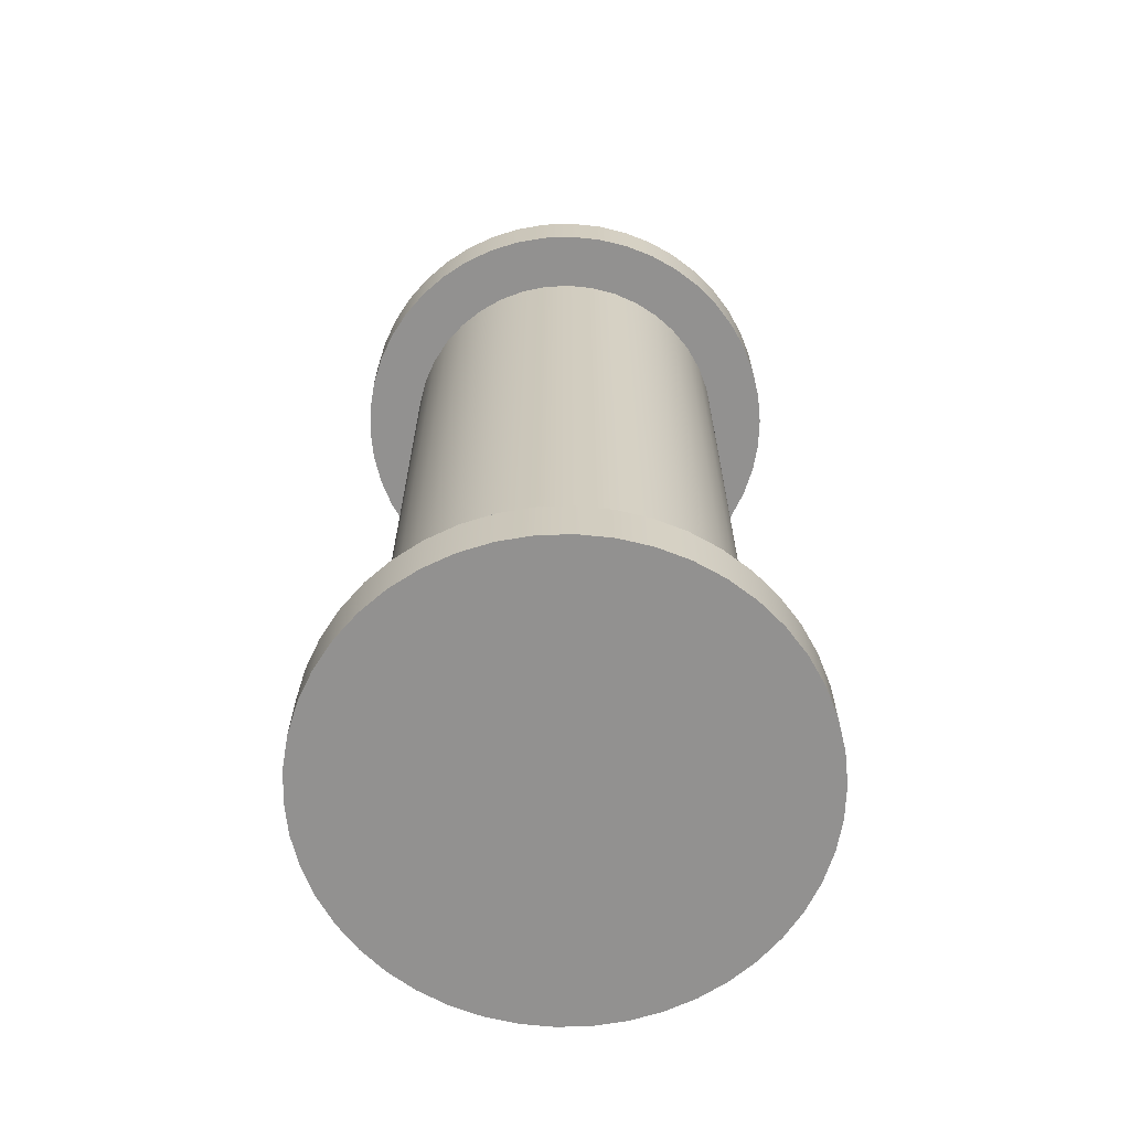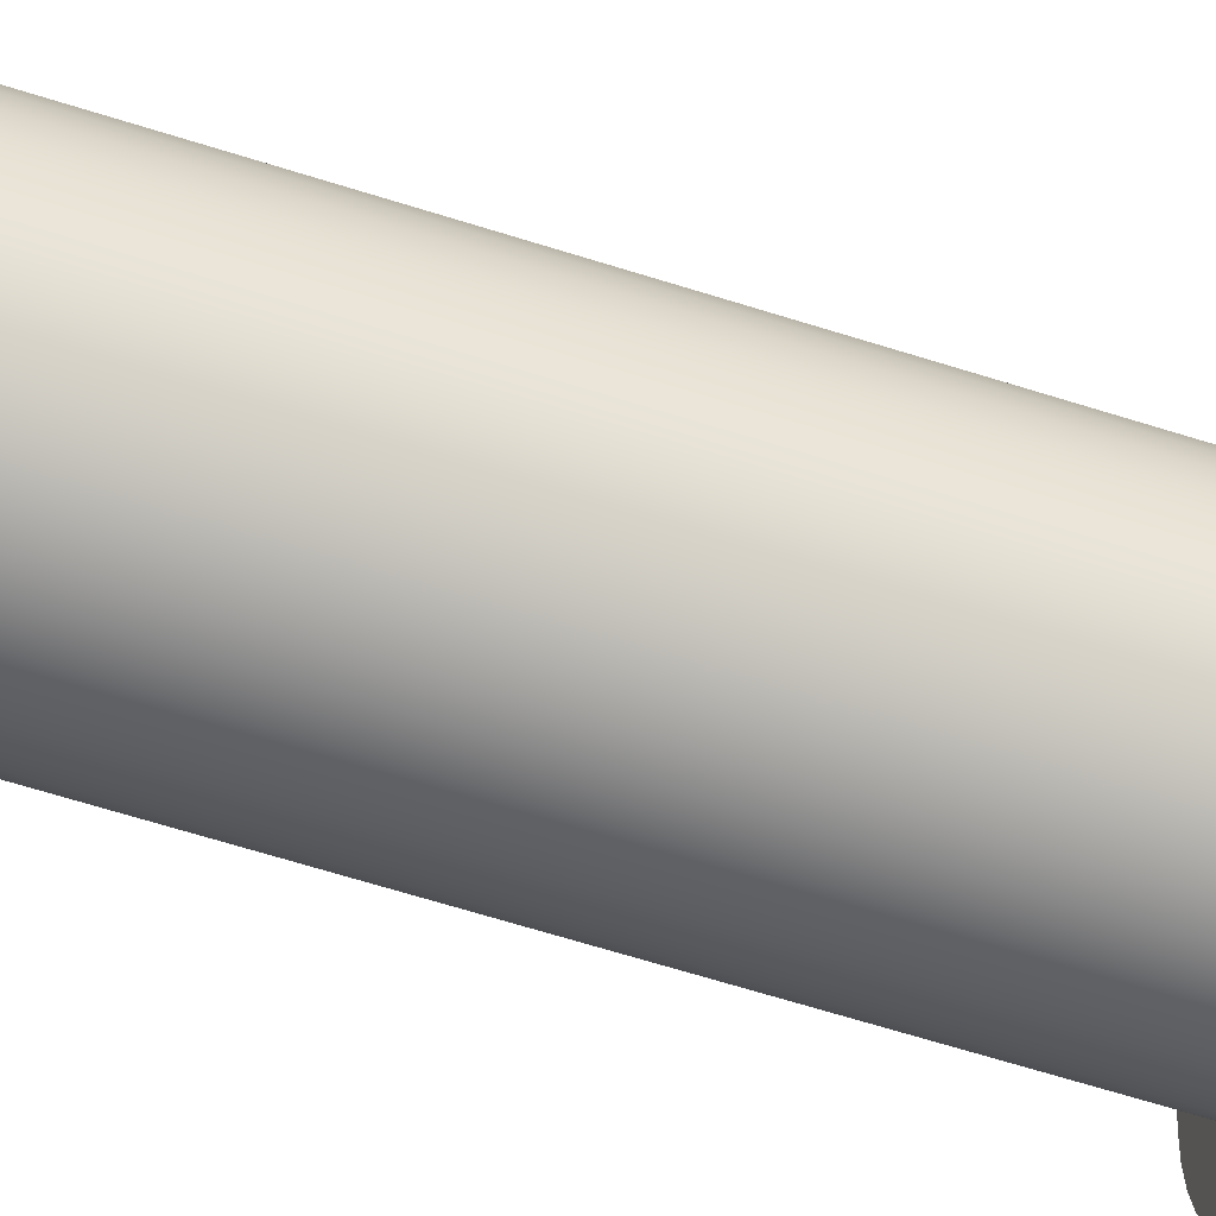
<metadata>
{"format":"obj","ext":"obj","renderer":"f3d","projection":"perspective","resolution":1024,"background":"white","views":[{"elev":-66.1,"azim":25.4,"up":"+Z"},{"elev":-71.8,"azim":-106.9,"up":"+Y"}]}
</metadata>
<code>
v -2 -2.449e-16 7
v -1.981 0.2723 7
v -1.926 0.5396 7
v -1.834 0.7968 7
v -1.709 1.039 7
v -1.551 1.262 7
v -1.365 1.462 7
v -1.153 1.634 7
v -0.9201 1.776 7
v -0.6698 1.885 7
v -0.4069 1.958 7
v -0.1365 1.995 7
v 0.1365 1.995 7
v 0.4069 1.958 7
v 0.6698 1.885 7
v 0.9201 1.776 7
v 1.153 1.634 7
v 1.365 1.462 7
v 1.551 1.262 7
v 1.709 1.039 7
v 1.834 0.7968 7
v 1.926 0.5396 7
v 1.981 0.2723 7
v 2 0 7
v 1.981 -0.2723 7
v 1.926 -0.5396 7
v 1.834 -0.7968 7
v 1.709 -1.039 7
v 1.551 -1.262 7
v 1.365 -1.462 7
v 1.153 -1.634 7
v 0.9201 -1.776 7
v 0.6698 -1.885 7
v 0.4069 -1.958 7
v 0.1365 -1.995 7
v -0.1365 -1.995 7
v -0.4069 -1.958 7
v -0.6698 -1.885 7
v -0.9201 -1.776 7
v -1.153 -1.634 7
v -1.365 -1.462 7
v -1.551 -1.262 7
v -1.709 -1.039 7
v -1.834 -0.7968 7
v -1.926 -0.5396 7
v -1.981 -0.2723 7
v -1.5 -1.837e-16 7
v -1.482 -0.2347 7
v -1.427 -0.4635 7
v -1.337 -0.681 7
v -1.214 -0.8817 7
v -1.061 -1.061 7
v -0.8817 -1.214 7
v -0.681 -1.337 7
v -0.4635 -1.427 7
v -0.2347 -1.482 7
v 9.185e-17 -1.5 7
v 0.2347 -1.482 7
v 0.4635 -1.427 7
v 0.681 -1.337 7
v 0.8817 -1.214 7
v 1.061 -1.061 7
v 1.214 -0.8817 7
v 1.337 -0.681 7
v 1.427 -0.4635 7
v 1.482 -0.2347 7
v 1.5 0 7
v 1.482 0.2347 7
v 1.427 0.4635 7
v 1.337 0.681 7
v 1.214 0.8817 7
v 1.061 1.061 7
v 0.8817 1.214 7
v 0.681 1.337 7
v 0.4635 1.427 7
v 0.2347 1.482 7
v 9.185e-17 1.5 7
v -0.2347 1.482 7
v -0.4635 1.427 7
v -0.681 1.337 7
v -0.8817 1.214 7
v -1.061 1.061 7
v -1.214 0.8817 7
v -1.337 0.681 7
v -1.427 0.4635 7
v -1.482 0.2347 7
v -2 -2.449e-16 7.5
v -1.981 0.2723 7.5
v -1.926 0.5396 7.5
v -1.834 0.7968 7.5
v -1.709 1.039 7.5
v -1.551 1.262 7.5
v -1.365 1.462 7.5
v -1.153 1.634 7.5
v -0.9201 1.776 7.5
v -0.6698 1.885 7.5
v -0.4069 1.958 7.5
v -0.1365 1.995 7.5
v 0.1365 1.995 7.5
v 0.4069 1.958 7.5
v 0.6698 1.885 7.5
v 0.9201 1.776 7.5
v 1.153 1.634 7.5
v 1.365 1.462 7.5
v 1.551 1.262 7.5
v 1.709 1.039 7.5
v 1.834 0.7968 7.5
v 1.926 0.5396 7.5
v 1.981 0.2723 7.5
v 2 0 7.5
v 1.981 -0.2723 7.5
v 1.926 -0.5396 7.5
v 1.834 -0.7968 7.5
v 1.709 -1.039 7.5
v 1.551 -1.262 7.5
v 1.365 -1.462 7.5
v 1.153 -1.634 7.5
v 0.9201 -1.776 7.5
v 0.6698 -1.885 7.5
v 0.4069 -1.958 7.5
v 0.1365 -1.995 7.5
v -0.1365 -1.995 7.5
v -0.4069 -1.958 7.5
v -0.6698 -1.885 7.5
v -0.9201 -1.776 7.5
v -1.153 -1.634 7.5
v -1.365 -1.462 7.5
v -1.551 -1.262 7.5
v -1.709 -1.039 7.5
v -1.834 -0.7968 7.5
v -1.926 -0.5396 7.5
v -1.981 -0.2723 7.5
v -2 -2.449e-16 7
v -1.981 -0.2723 7
v -1.926 -0.5396 7
v -1.834 -0.7968 7
v -1.709 -1.039 7
v -1.551 -1.262 7
v -1.365 -1.462 7
v -1.153 -1.634 7
v -0.9201 -1.776 7
v -0.6698 -1.885 7
v -0.4069 -1.958 7
v -0.1365 -1.995 7
v 0.1365 -1.995 7
v 0.4069 -1.958 7
v 0.6698 -1.885 7
v 0.9201 -1.776 7
v 1.153 -1.634 7
v 1.365 -1.462 7
v 1.551 -1.262 7
v 1.709 -1.039 7
v 1.834 -0.7968 7
v 1.926 -0.5396 7
v 1.981 -0.2723 7
v 2 0 7
v 1.981 0.2723 7
v 1.926 0.5396 7
v 1.834 0.7968 7
v 1.709 1.039 7
v 1.551 1.262 7
v 1.365 1.462 7
v 1.153 1.634 7
v 0.9201 1.776 7
v 0.6698 1.885 7
v 0.4069 1.958 7
v 0.1365 1.995 7
v -0.1365 1.995 7
v -0.4069 1.958 7
v -0.6698 1.885 7
v -0.9201 1.776 7
v -1.153 1.634 7
v -1.365 1.462 7
v -1.551 1.262 7
v -1.709 1.039 7
v -1.834 0.7968 7
v -1.926 0.5396 7
v -1.981 0.2723 7
v -2 -2.449e-16 7
v -2 -2.449e-16 7.5
v -2 -2.449e-16 7.5
v -1.981 -0.2723 7.5
v -1.926 -0.5396 7.5
v -1.834 -0.7968 7.5
v -1.709 -1.039 7.5
v -1.551 -1.262 7.5
v -1.365 -1.462 7.5
v -1.153 -1.634 7.5
v -0.9201 -1.776 7.5
v -0.6698 -1.885 7.5
v -0.4069 -1.958 7.5
v -0.1365 -1.995 7.5
v 0.1365 -1.995 7.5
v 0.4069 -1.958 7.5
v 0.6698 -1.885 7.5
v 0.9201 -1.776 7.5
v 1.153 -1.634 7.5
v 1.365 -1.462 7.5
v 1.551 -1.262 7.5
v 1.709 -1.039 7.5
v 1.834 -0.7968 7.5
v 1.926 -0.5396 7.5
v 1.981 -0.2723 7.5
v 2 0 7.5
v 1.981 0.2723 7.5
v 1.926 0.5396 7.5
v 1.834 0.7968 7.5
v 1.709 1.039 7.5
v 1.551 1.262 7.5
v 1.365 1.462 7.5
v 1.153 1.634 7.5
v 0.9201 1.776 7.5
v 0.6698 1.885 7.5
v 0.4069 1.958 7.5
v 0.1365 1.995 7.5
v -0.1365 1.995 7.5
v -0.4069 1.958 7.5
v -0.6698 1.885 7.5
v -0.9201 1.776 7.5
v -1.153 1.634 7.5
v -1.365 1.462 7.5
v -1.551 1.262 7.5
v -1.709 1.039 7.5
v -1.834 0.7968 7.5
v -1.926 0.5396 7.5
v -1.981 0.2723 7.5
v -2 -2.449e-16 0
v -1.981 -0.2723 0
v -1.926 -0.5396 0
v -1.834 -0.7968 0
v -1.709 -1.039 0
v -1.551 -1.262 0
v -1.365 -1.462 0
v -1.153 -1.634 0
v -0.9201 -1.776 0
v -0.6698 -1.885 0
v -0.4069 -1.958 0
v -0.1365 -1.995 0
v 0.1365 -1.995 0
v 0.4069 -1.958 0
v 0.6698 -1.885 0
v 0.9201 -1.776 0
v 1.153 -1.634 0
v 1.365 -1.462 0
v 1.551 -1.262 0
v 1.709 -1.039 0
v 1.834 -0.7968 0
v 1.926 -0.5396 0
v 1.981 -0.2723 0
v 2 0 0
v 1.981 0.2723 0
v 1.926 0.5396 0
v 1.834 0.7968 0
v 1.709 1.039 0
v 1.551 1.262 0
v 1.365 1.462 0
v 1.153 1.634 0
v 0.9201 1.776 0
v 0.6698 1.885 0
v 0.4069 1.958 0
v 0.1365 1.995 0
v -0.1365 1.995 0
v -0.4069 1.958 0
v -0.6698 1.885 0
v -0.9201 1.776 0
v -1.153 1.634 0
v -1.365 1.462 0
v -1.551 1.262 0
v -1.709 1.039 0
v -1.834 0.7968 0
v -1.926 0.5396 0
v -1.981 0.2723 0
v -1.5 -1.837e-16 0
v -1.482 0.2347 0
v -1.427 0.4635 0
v -1.337 0.681 0
v -1.214 0.8817 0
v -1.061 1.061 0
v -0.8817 1.214 0
v -0.681 1.337 0
v -0.4635 1.427 0
v -0.2347 1.482 0
v 9.185e-17 1.5 0
v 0.2347 1.482 0
v 0.4635 1.427 0
v 0.681 1.337 0
v 0.8817 1.214 0
v 1.061 1.061 0
v 1.214 0.8817 0
v 1.337 0.681 0
v 1.427 0.4635 0
v 1.482 0.2347 0
v 1.5 0 0
v 1.482 -0.2347 0
v 1.427 -0.4635 0
v 1.337 -0.681 0
v 1.214 -0.8817 0
v 1.061 -1.061 0
v 0.8817 -1.214 0
v 0.681 -1.337 0
v 0.4635 -1.427 0
v 0.2347 -1.482 0
v 9.185e-17 -1.5 0
v -0.2347 -1.482 0
v -0.4635 -1.427 0
v -0.681 -1.337 0
v -0.8817 -1.214 0
v -1.061 -1.061 0
v -1.214 -0.8817 0
v -1.337 -0.681 0
v -1.427 -0.4635 0
v -1.482 -0.2347 0
v -2 -2.449e-16 -0.5
v -1.981 -0.2723 -0.5
v -1.926 -0.5396 -0.5
v -1.834 -0.7968 -0.5
v -1.709 -1.039 -0.5
v -1.551 -1.262 -0.5
v -1.365 -1.462 -0.5
v -1.153 -1.634 -0.5
v -0.9201 -1.776 -0.5
v -0.6698 -1.885 -0.5
v -0.4069 -1.958 -0.5
v -0.1365 -1.995 -0.5
v 0.1365 -1.995 -0.5
v 0.4069 -1.958 -0.5
v 0.6698 -1.885 -0.5
v 0.9201 -1.776 -0.5
v 1.153 -1.634 -0.5
v 1.365 -1.462 -0.5
v 1.551 -1.262 -0.5
v 1.709 -1.039 -0.5
v 1.834 -0.7968 -0.5
v 1.926 -0.5396 -0.5
v 1.981 -0.2723 -0.5
v 2 0 -0.5
v 1.981 0.2723 -0.5
v 1.926 0.5396 -0.5
v 1.834 0.7968 -0.5
v 1.709 1.039 -0.5
v 1.551 1.262 -0.5
v 1.365 1.462 -0.5
v 1.153 1.634 -0.5
v 0.9201 1.776 -0.5
v 0.6698 1.885 -0.5
v 0.4069 1.958 -0.5
v 0.1365 1.995 -0.5
v -0.1365 1.995 -0.5
v -0.4069 1.958 -0.5
v -0.6698 1.885 -0.5
v -0.9201 1.776 -0.5
v -1.153 1.634 -0.5
v -1.365 1.462 -0.5
v -1.551 1.262 -0.5
v -1.709 1.039 -0.5
v -1.834 0.7968 -0.5
v -1.926 0.5396 -0.5
v -1.981 0.2723 -0.5
v -2 -2.449e-16 0
v -1.981 0.2723 0
v -1.926 0.5396 0
v -1.834 0.7968 0
v -1.709 1.039 0
v -1.551 1.262 0
v -1.365 1.462 0
v -1.153 1.634 0
v -0.9201 1.776 0
v -0.6698 1.885 0
v -0.4069 1.958 0
v -0.1365 1.995 0
v 0.1365 1.995 0
v 0.4069 1.958 0
v 0.6698 1.885 0
v 0.9201 1.776 0
v 1.153 1.634 0
v 1.365 1.462 0
v 1.551 1.262 0
v 1.709 1.039 0
v 1.834 0.7968 0
v 1.926 0.5396 0
v 1.981 0.2723 0
v 2 0 0
v 1.981 -0.2723 0
v 1.926 -0.5396 0
v 1.834 -0.7968 0
v 1.709 -1.039 0
v 1.551 -1.262 0
v 1.365 -1.462 0
v 1.153 -1.634 0
v 0.9201 -1.776 0
v 0.6698 -1.885 0
v 0.4069 -1.958 0
v 0.1365 -1.995 0
v -0.1365 -1.995 0
v -0.4069 -1.958 0
v -0.6698 -1.885 0
v -0.9201 -1.776 0
v -1.153 -1.634 0
v -1.365 -1.462 0
v -1.551 -1.262 0
v -1.709 -1.039 0
v -1.834 -0.7968 0
v -1.926 -0.5396 0
v -1.981 -0.2723 0
v -2 -2.449e-16 0
v -2 -2.449e-16 -0.5
v -2 -2.449e-16 -0.5
v -1.981 0.2723 -0.5
v -1.926 0.5396 -0.5
v -1.834 0.7968 -0.5
v -1.709 1.039 -0.5
v -1.551 1.262 -0.5
v -1.365 1.462 -0.5
v -1.153 1.634 -0.5
v -0.9201 1.776 -0.5
v -0.6698 1.885 -0.5
v -0.4069 1.958 -0.5
v -0.1365 1.995 -0.5
v 0.1365 1.995 -0.5
v 0.4069 1.958 -0.5
v 0.6698 1.885 -0.5
v 0.9201 1.776 -0.5
v 1.153 1.634 -0.5
v 1.365 1.462 -0.5
v 1.551 1.262 -0.5
v 1.709 1.039 -0.5
v 1.834 0.7968 -0.5
v 1.926 0.5396 -0.5
v 1.981 0.2723 -0.5
v 2 0 -0.5
v 1.981 -0.2723 -0.5
v 1.926 -0.5396 -0.5
v 1.834 -0.7968 -0.5
v 1.709 -1.039 -0.5
v 1.551 -1.262 -0.5
v 1.365 -1.462 -0.5
v 1.153 -1.634 -0.5
v 0.9201 -1.776 -0.5
v 0.6698 -1.885 -0.5
v 0.4069 -1.958 -0.5
v 0.1365 -1.995 -0.5
v -0.1365 -1.995 -0.5
v -0.4069 -1.958 -0.5
v -0.6698 -1.885 -0.5
v -0.9201 -1.776 -0.5
v -1.153 -1.634 -0.5
v -1.365 -1.462 -0.5
v -1.551 -1.262 -0.5
v -1.709 -1.039 -0.5
v -1.834 -0.7968 -0.5
v -1.926 -0.5396 -0.5
v -1.981 -0.2723 -0.5
v -1.5 -1.837e-16 7
v -1.482 0.2347 7
v -1.427 0.4635 7
v -1.337 0.681 7
v -1.214 0.8817 7
v -1.061 1.061 7
v -0.8817 1.214 7
v -0.681 1.337 7
v -0.4635 1.427 7
v -0.2347 1.482 7
v 9.185e-17 1.5 7
v 0.2347 1.482 7
v 0.4635 1.427 7
v 0.681 1.337 7
v 0.8817 1.214 7
v 1.061 1.061 7
v 1.214 0.8817 7
v 1.337 0.681 7
v 1.427 0.4635 7
v 1.482 0.2347 7
v 1.5 0 7
v 1.482 -0.2347 7
v 1.427 -0.4635 7
v 1.337 -0.681 7
v 1.214 -0.8817 7
v 1.061 -1.061 7
v 0.8817 -1.214 7
v 0.681 -1.337 7
v 0.4635 -1.427 7
v 0.2347 -1.482 7
v 9.185e-17 -1.5 7
v -0.2347 -1.482 7
v -0.4635 -1.427 7
v -0.681 -1.337 7
v -0.8817 -1.214 7
v -1.061 -1.061 7
v -1.214 -0.8817 7
v -1.337 -0.681 7
v -1.427 -0.4635 7
v -1.482 -0.2347 7
v -1.5 -1.837e-16 0
v -1.482 -0.2347 0
v -1.427 -0.4635 0
v -1.337 -0.681 0
v -1.214 -0.8817 0
v -1.061 -1.061 0
v -0.8817 -1.214 0
v -0.681 -1.337 0
v -0.4635 -1.427 0
v -0.2347 -1.482 0
v 9.185e-17 -1.5 0
v 0.2347 -1.482 0
v 0.4635 -1.427 0
v 0.681 -1.337 0
v 0.8817 -1.214 0
v 1.061 -1.061 0
v 1.214 -0.8817 0
v 1.337 -0.681 0
v 1.427 -0.4635 0
v 1.482 -0.2347 0
v 1.5 0 0
v 1.482 0.2347 0
v 1.427 0.4635 0
v 1.337 0.681 0
v 1.214 0.8817 0
v 1.061 1.061 0
v 0.8817 1.214 0
v 0.681 1.337 0
v 0.4635 1.427 0
v 0.2347 1.482 0
v 9.185e-17 1.5 0
v -0.2347 1.482 0
v -0.4635 1.427 0
v -0.681 1.337 0
v -0.8817 1.214 0
v -1.061 1.061 0
v -1.214 0.8817 0
v -1.337 0.681 0
v -1.427 0.4635 0
v -1.482 0.2347 0
v -1.5 -1.837e-16 0
v -1.5 -1.837e-16 7
g 964ff2c0-e29f-11ea-8bac-54bf646e7e1f
f 46 1 47
f 47 1 2
f 47 2 86
f 86 2 3
f 86 3 85
f 85 3 4
f 85 4 84
f 84 4 5
f 84 5 83
f 83 5 6
f 83 6 82
f 82 6 7
f 82 7 81
f 81 7 8
f 81 8 80
f 80 8 9
f 80 9 10
f 80 10 79
f 79 10 11
f 79 11 78
f 78 11 12
f 78 12 77
f 77 12 13
f 77 13 76
f 76 13 14
f 76 14 75
f 75 14 15
f 75 15 74
f 74 15 16
f 74 16 17
f 74 17 73
f 73 17 18
f 73 18 72
f 72 18 19
f 72 19 71
f 71 19 20
f 71 20 70
f 70 20 21
f 70 21 69
f 69 21 22
f 69 22 68
f 68 22 23
f 68 23 67
f 67 23 24
f 67 24 25
f 67 25 66
f 66 25 26
f 66 26 65
f 65 26 27
f 65 27 64
f 64 27 28
f 64 28 63
f 63 28 29
f 63 29 62
f 62 29 30
f 62 30 61
f 61 30 31
f 61 31 60
f 60 31 32
f 60 32 33
f 60 33 59
f 59 33 34
f 59 34 58
f 58 34 35
f 58 35 57
f 57 35 36
f 57 36 56
f 56 36 37
f 56 37 55
f 55 37 38
f 55 38 54
f 54 38 39
f 54 39 40
f 54 40 53
f 53 40 41
f 53 41 52
f 52 41 42
f 52 42 51
f 51 42 43
f 51 43 50
f 50 43 44
f 50 44 49
f 49 44 45
f 49 45 48
f 48 45 46
f 48 46 47
g 965040fe-e29f-11ea-9c49-54bf646e7e1f
f 88 178 87
f 87 178 179
f 180 133 132
f 132 133 134
f 132 134 131
f 131 134 135
f 131 135 130
f 130 135 136
f 130 136 129
f 129 136 137
f 129 137 128
f 128 137 138
f 128 138 127
f 127 138 139
f 127 139 126
f 126 139 140
f 126 140 125
f 125 140 141
f 125 141 124
f 124 141 142
f 124 142 123
f 123 142 143
f 123 143 122
f 122 143 144
f 122 144 121
f 121 144 145
f 121 145 120
f 120 145 146
f 120 146 119
f 119 146 147
f 119 147 118
f 118 147 148
f 118 148 117
f 117 148 149
f 117 149 116
f 116 149 150
f 116 150 115
f 115 150 151
f 115 151 114
f 114 151 152
f 114 152 113
f 113 152 153
f 113 153 112
f 112 153 154
f 112 154 111
f 111 154 155
f 111 155 110
f 110 155 156
f 110 156 109
f 109 156 157
f 109 157 108
f 108 157 158
f 108 158 107
f 107 158 159
f 107 159 106
f 106 159 160
f 106 160 105
f 105 160 161
f 105 161 104
f 104 161 162
f 104 162 103
f 103 162 163
f 103 163 102
f 102 163 164
f 102 164 101
f 101 164 165
f 101 165 100
f 100 165 166
f 100 166 99
f 99 166 167
f 99 167 98
f 98 167 168
f 98 168 97
f 97 168 169
f 97 169 96
f 96 169 170
f 96 170 95
f 95 170 171
f 95 171 94
f 94 171 172
f 94 172 93
f 93 172 173
f 93 173 92
f 92 173 174
f 92 174 91
f 91 174 175
f 91 175 90
f 90 175 176
f 90 176 89
f 89 176 177
f 89 177 88
f 88 177 178
g 9650680a-e29f-11ea-afba-54bf646e7e1f
f 182 203 181
f 181 203 204
f 181 204 226
f 226 204 205
f 226 205 225
f 225 205 206
f 225 206 224
f 224 206 207
f 224 207 223
f 223 207 208
f 223 208 222
f 222 208 209
f 222 209 221
f 221 209 210
f 221 210 220
f 220 210 211
f 220 211 219
f 219 211 212
f 219 212 218
f 218 212 213
f 218 213 217
f 217 213 214
f 217 214 216
f 216 214 215
f 203 182 202
f 202 182 183
f 202 183 201
f 201 183 184
f 201 184 200
f 200 184 185
f 200 185 199
f 199 185 186
f 199 186 198
f 198 186 187
f 198 187 197
f 197 187 188
f 197 188 196
f 196 188 189
f 196 189 195
f 195 189 190
f 195 190 194
f 194 190 191
f 194 191 193
f 193 191 192
g 962fe780-e29f-11ea-a4d9-54bf646e7e1f
f 272 227 273
f 273 227 228
f 273 228 312
f 312 228 229
f 312 229 311
f 311 229 230
f 311 230 310
f 310 230 231
f 310 231 309
f 309 231 232
f 309 232 308
f 308 232 233
f 308 233 307
f 307 233 234
f 307 234 306
f 306 234 235
f 306 235 236
f 306 236 305
f 305 236 237
f 305 237 304
f 304 237 238
f 304 238 303
f 303 238 239
f 303 239 302
f 302 239 240
f 302 240 301
f 301 240 241
f 301 241 300
f 300 241 242
f 300 242 243
f 300 243 299
f 299 243 244
f 299 244 298
f 298 244 245
f 298 245 297
f 297 245 246
f 297 246 296
f 296 246 247
f 296 247 295
f 295 247 248
f 295 248 294
f 294 248 249
f 294 249 293
f 293 249 250
f 293 250 251
f 293 251 292
f 292 251 252
f 292 252 291
f 291 252 253
f 291 253 290
f 290 253 254
f 290 254 289
f 289 254 255
f 289 255 288
f 288 255 256
f 288 256 287
f 287 256 257
f 287 257 286
f 286 257 258
f 286 258 259
f 286 259 285
f 285 259 260
f 285 260 284
f 284 260 261
f 284 261 283
f 283 261 262
f 283 262 282
f 282 262 263
f 282 263 281
f 281 263 264
f 281 264 280
f 280 264 265
f 280 265 266
f 280 266 279
f 279 266 267
f 279 267 278
f 278 267 268
f 278 268 277
f 277 268 269
f 277 269 276
f 276 269 270
f 276 270 275
f 275 270 271
f 275 271 274
f 274 271 272
f 274 272 273
g 9630359c-e29f-11ea-91fd-54bf646e7e1f
f 314 404 313
f 313 404 405
f 406 359 358
f 358 359 360
f 358 360 357
f 357 360 361
f 357 361 356
f 356 361 362
f 356 362 355
f 355 362 363
f 355 363 354
f 354 363 364
f 354 364 353
f 353 364 365
f 353 365 352
f 352 365 366
f 352 366 351
f 351 366 367
f 351 367 350
f 350 367 368
f 350 368 349
f 349 368 369
f 349 369 348
f 348 369 370
f 348 370 347
f 347 370 371
f 347 371 346
f 346 371 372
f 346 372 345
f 345 372 373
f 345 373 344
f 344 373 374
f 344 374 343
f 343 374 375
f 343 375 342
f 342 375 376
f 342 376 341
f 341 376 377
f 341 377 340
f 340 377 378
f 340 378 339
f 339 378 379
f 339 379 338
f 338 379 380
f 338 380 337
f 337 380 381
f 337 381 336
f 336 381 382
f 336 382 335
f 335 382 383
f 335 383 334
f 334 383 384
f 334 384 333
f 333 384 385
f 333 385 332
f 332 385 386
f 332 386 331
f 331 386 387
f 331 387 330
f 330 387 388
f 330 388 329
f 329 388 389
f 329 389 328
f 328 389 390
f 328 390 327
f 327 390 391
f 327 391 326
f 326 391 392
f 326 392 325
f 325 392 393
f 325 393 324
f 324 393 394
f 324 394 323
f 323 394 395
f 323 395 322
f 322 395 396
f 322 396 321
f 321 396 397
f 321 397 320
f 320 397 398
f 320 398 319
f 319 398 399
f 319 399 318
f 318 399 400
f 318 400 317
f 317 400 401
f 317 401 316
f 316 401 402
f 316 402 315
f 315 402 403
f 315 403 314
f 314 403 404
g 963083b0-e29f-11ea-9b80-54bf646e7e1f
f 408 429 407
f 407 429 430
f 407 430 452
f 452 430 431
f 452 431 451
f 451 431 432
f 451 432 450
f 450 432 433
f 450 433 449
f 449 433 434
f 449 434 448
f 448 434 435
f 448 435 447
f 447 435 436
f 447 436 446
f 446 436 437
f 446 437 445
f 445 437 438
f 445 438 444
f 444 438 439
f 444 439 443
f 443 439 440
f 443 440 442
f 442 440 441
f 429 408 428
f 428 408 409
f 428 409 427
f 427 409 410
f 427 410 426
f 426 410 411
f 426 411 425
f 425 411 412
f 425 412 424
f 424 412 413
f 424 413 423
f 423 413 414
f 423 414 422
f 422 414 415
f 422 415 421
f 421 415 416
f 421 416 420
f 420 416 417
f 420 417 419
f 419 417 418
g 961114d2-e29f-11ea-8e7e-54bf646e7e1f
f 454 532 453
f 453 532 533
f 534 493 492
f 492 493 494
f 492 494 491
f 491 494 495
f 491 495 490
f 490 495 496
f 490 496 489
f 489 496 497
f 489 497 488
f 488 497 498
f 488 498 487
f 487 498 499
f 487 499 486
f 486 499 500
f 486 500 485
f 485 500 501
f 485 501 484
f 484 501 502
f 484 502 483
f 483 502 503
f 483 503 482
f 482 503 504
f 482 504 481
f 481 504 505
f 481 505 480
f 480 505 506
f 480 506 479
f 479 506 507
f 479 507 478
f 478 507 508
f 478 508 477
f 477 508 509
f 477 509 476
f 476 509 510
f 476 510 475
f 475 510 511
f 475 511 474
f 474 511 512
f 474 512 473
f 473 512 513
f 473 513 472
f 472 513 514
f 472 514 471
f 471 514 515
f 471 515 470
f 470 515 516
f 470 516 469
f 469 516 517
f 469 517 468
f 468 517 518
f 468 518 467
f 467 518 519
f 467 519 466
f 466 519 520
f 466 520 465
f 465 520 521
f 465 521 464
f 464 521 522
f 464 522 463
f 463 522 523
f 463 523 462
f 462 523 524
f 462 524 461
f 461 524 525
f 461 525 460
f 460 525 526
f 460 526 459
f 459 526 527
f 459 527 458
f 458 527 528
f 458 528 457
f 457 528 529
f 457 529 456
f 456 529 530
f 456 530 455
f 455 530 531
f 455 531 454
f 454 531 532

</code>
